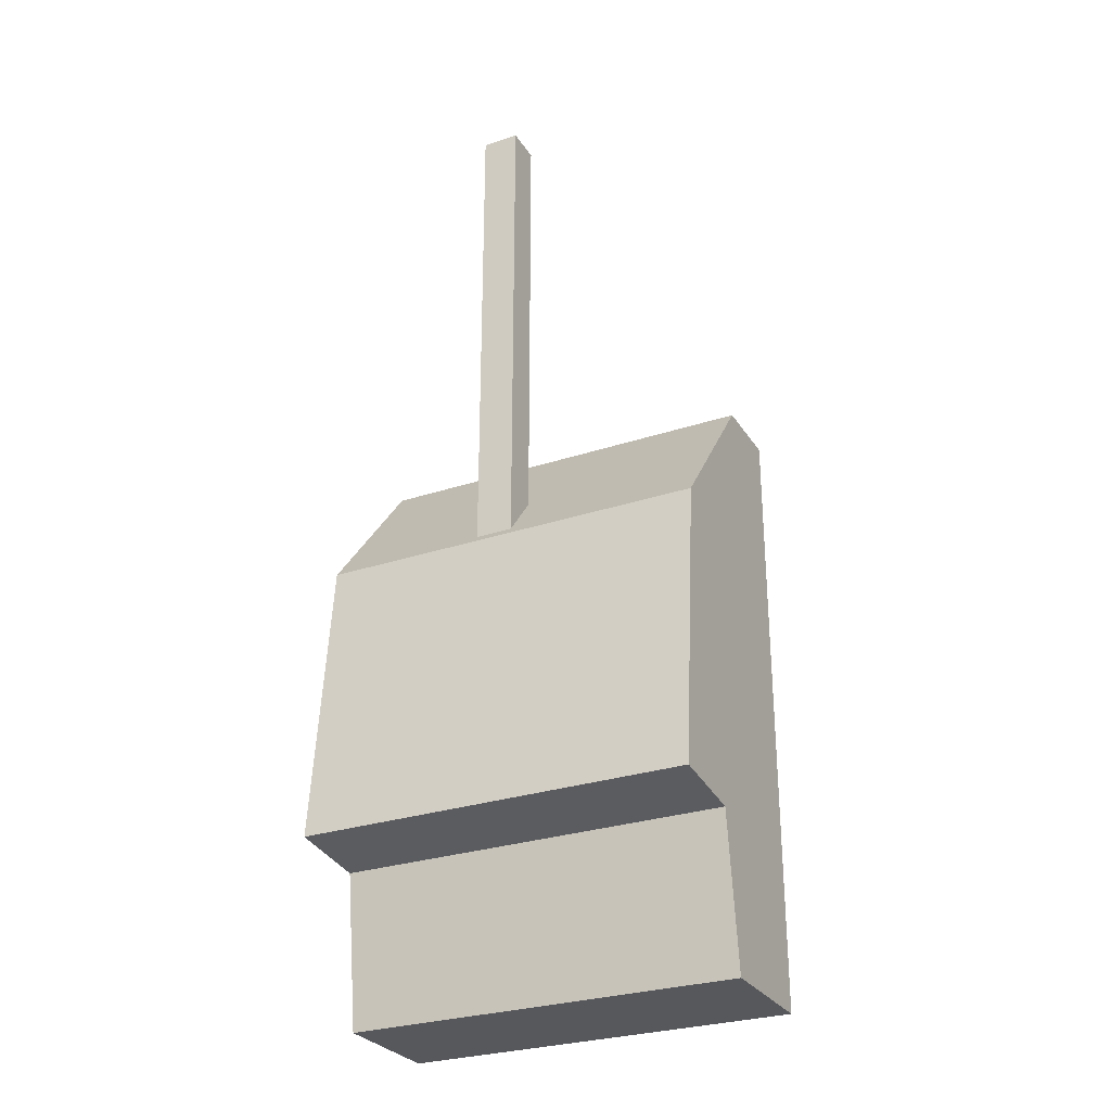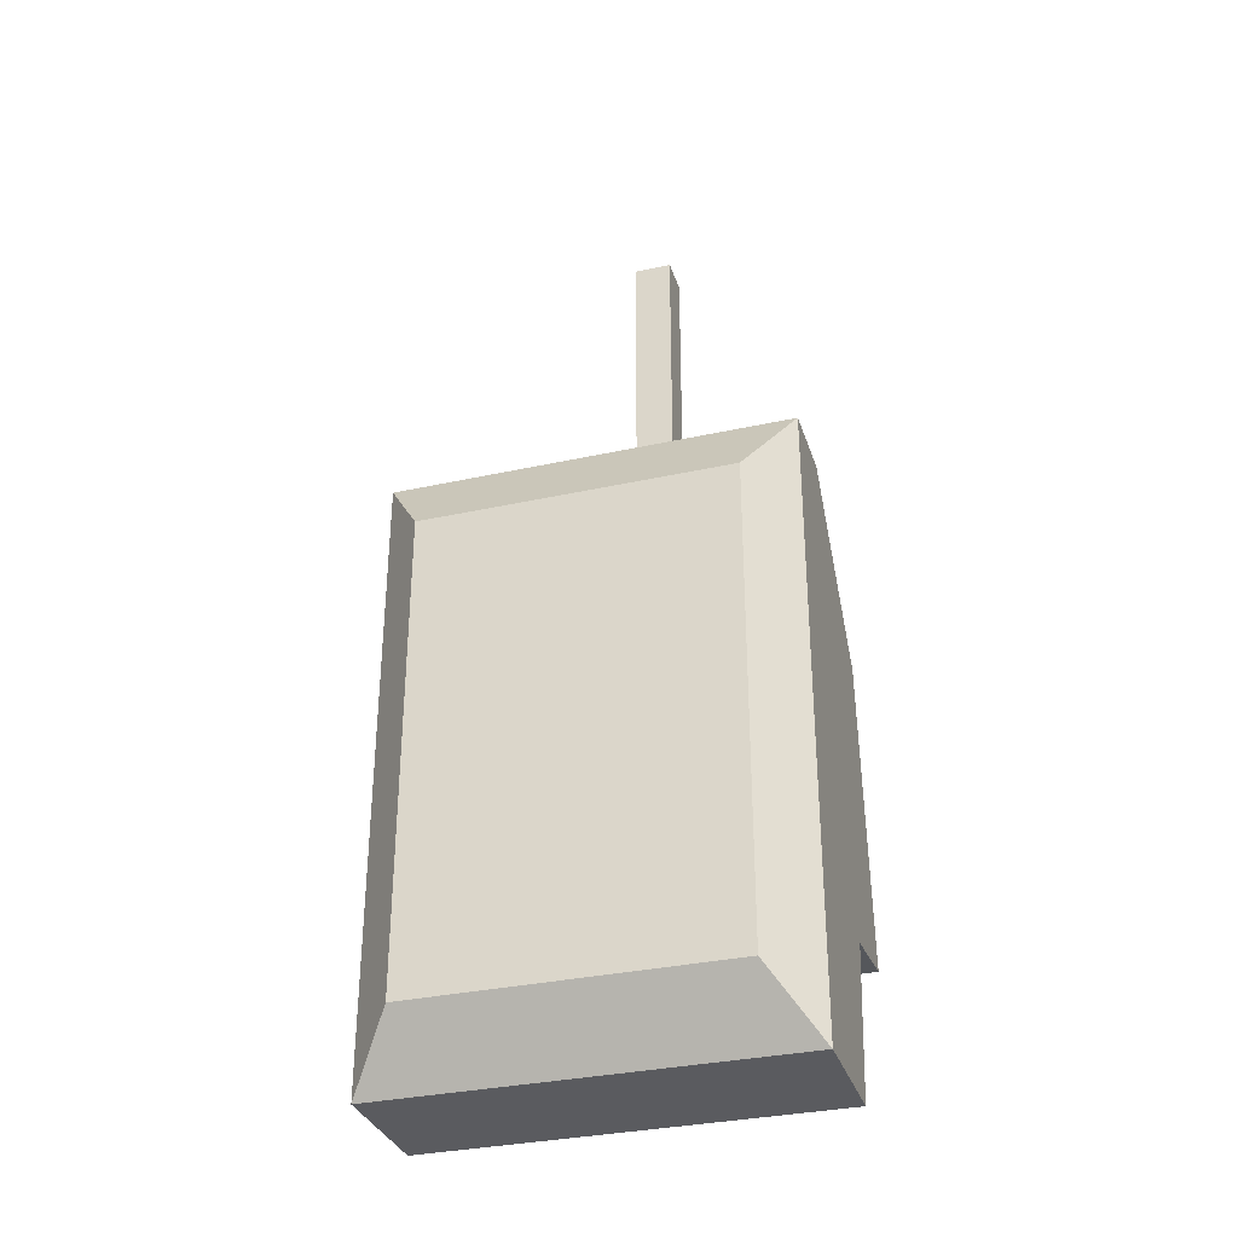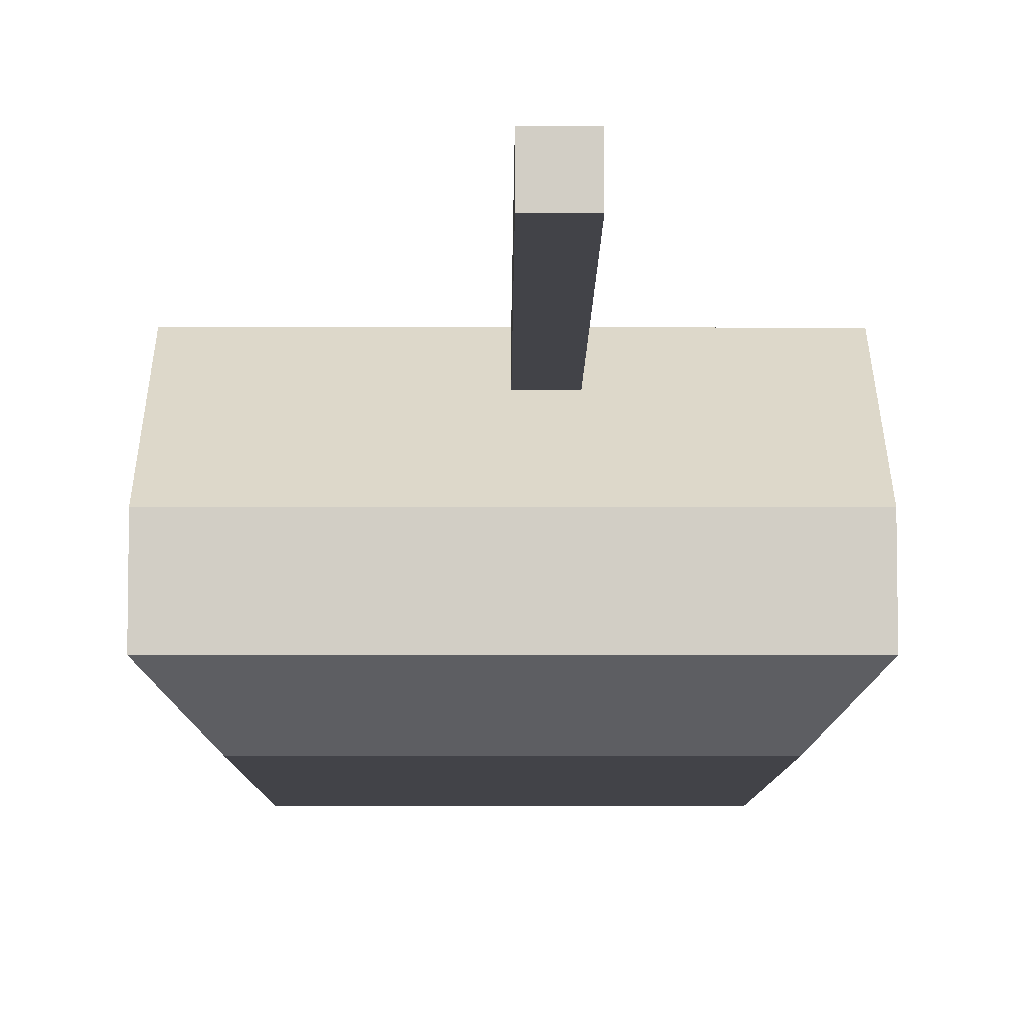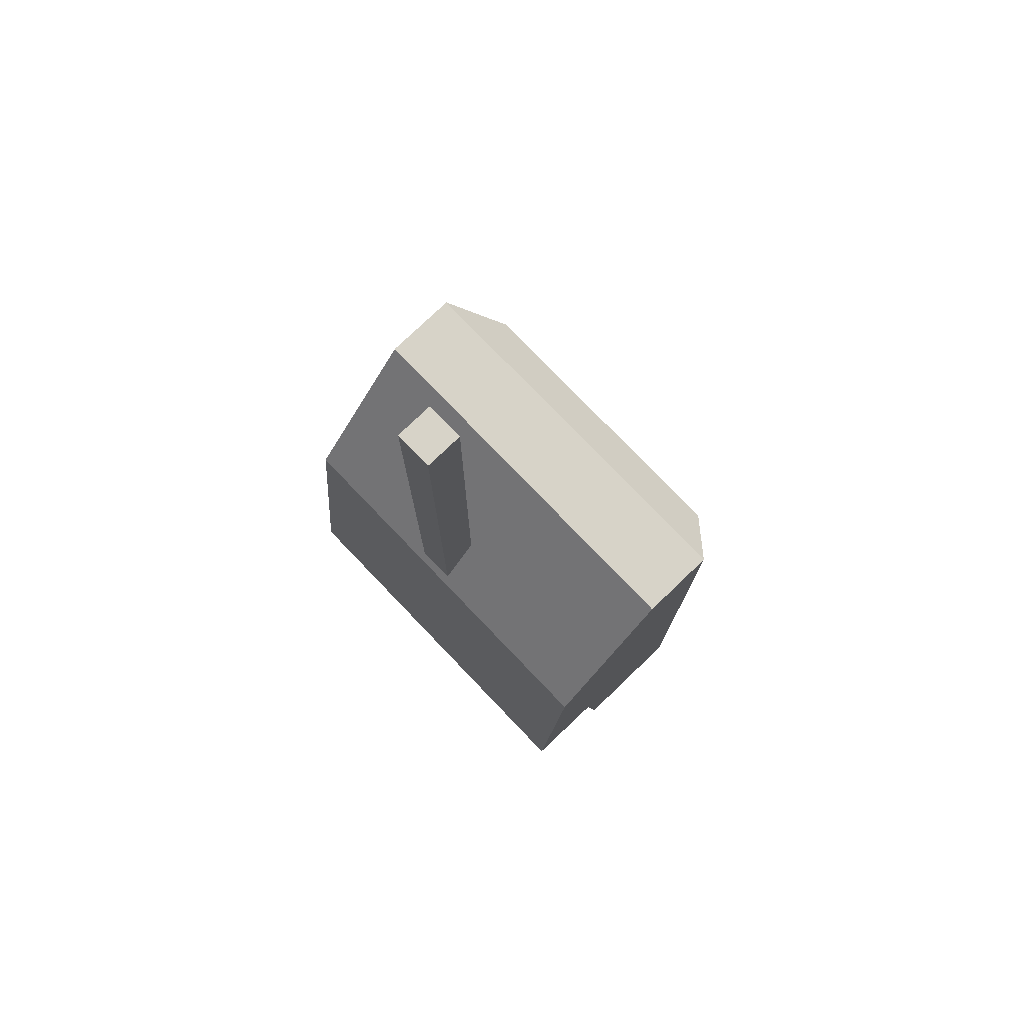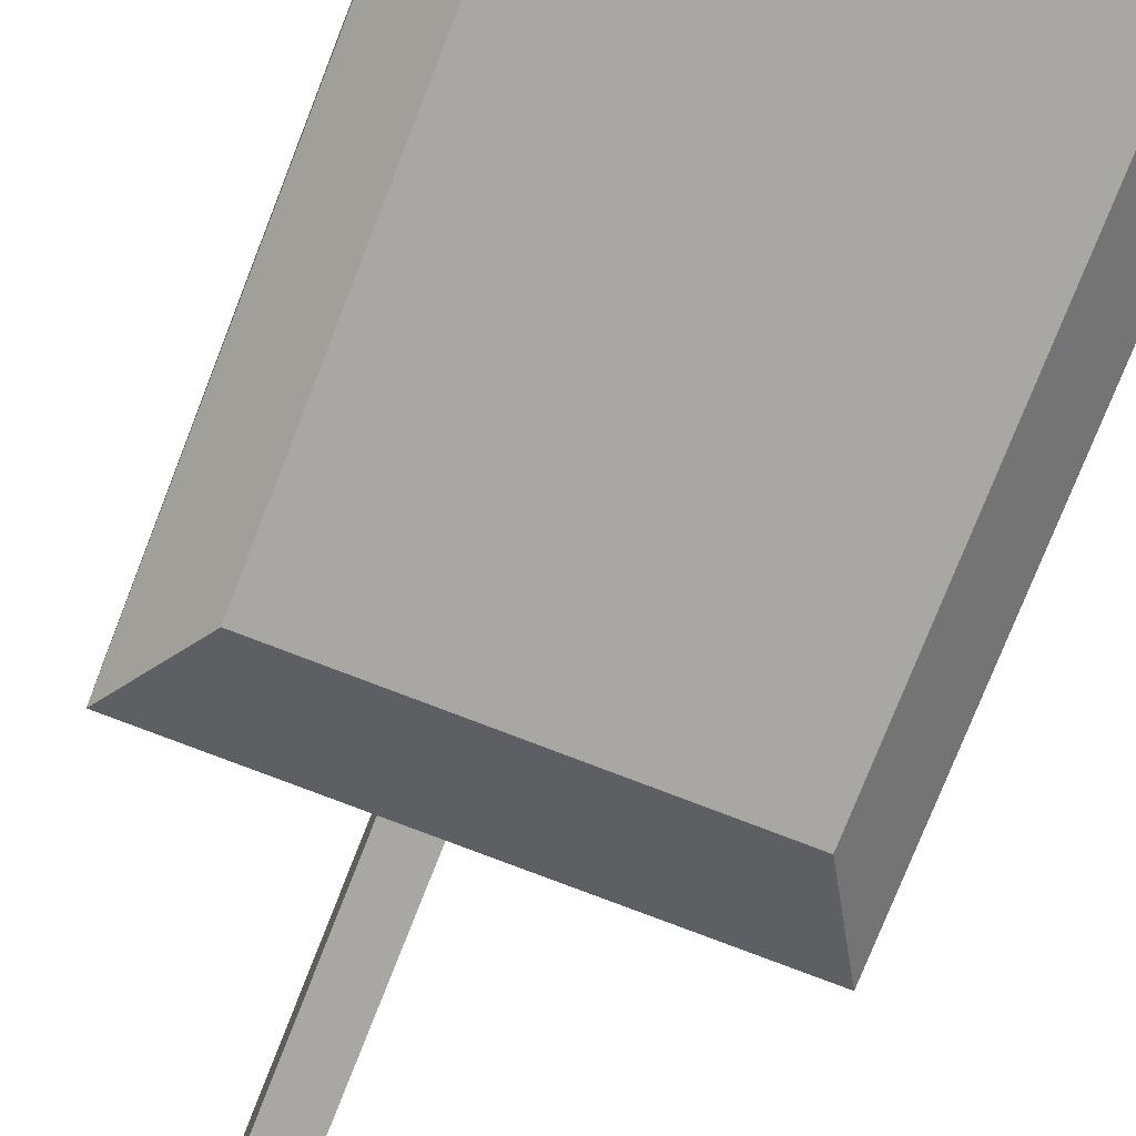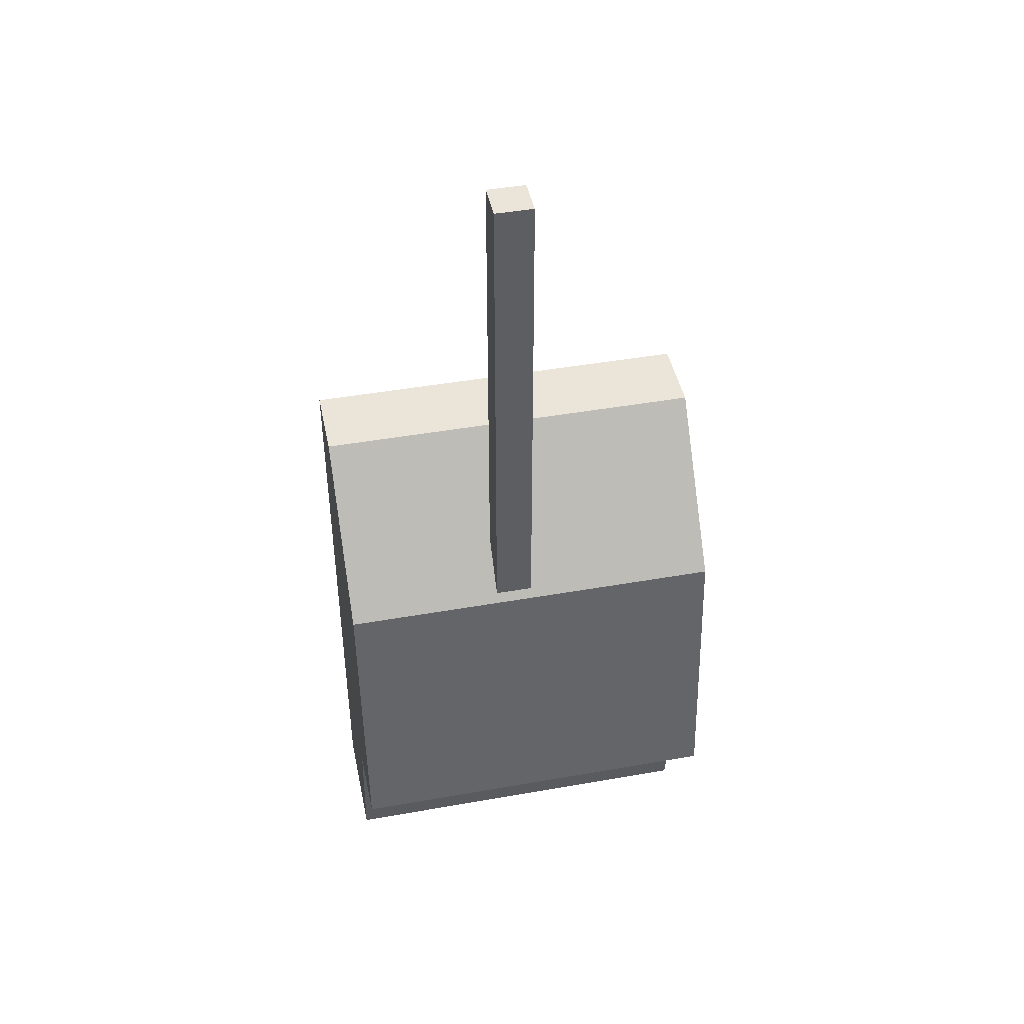
<metadata>
{"format":"obj","ext":"obj","renderer":"f3d","projection":"perspective","resolution":1024,"background":"white","views":[{"elev":-28.8,"azim":-153.6,"up":"+Z"},{"elev":-33.2,"azim":16.9,"up":"+Z"},{"elev":-7.6,"azim":-0.2,"up":"+Y"},{"elev":77.1,"azim":-133.8,"up":"+Z"},{"elev":-74.6,"azim":158.7,"up":"+Y"},{"elev":44.8,"azim":168.4,"up":"+Z"}]}
</metadata>
<code>
o Cube.001
v -0.000484 0.2027 0.7014
v -0.000484 0.2412 0.7014
v -0.000484 0.2027 0.06746
v -0.000484 0.2412 0.06746
v 0.038 0.2027 0.7014
v 0.038 0.2412 0.7014
v 0.038 0.2027 0.06746
v 0.038 0.2412 0.06746
v -0.1547 -6.3e-05 0.2601
v -0.2 0.1248 0.3362
v -0.1547 -6.3e-05 -0.2176
v -0.2 0.173 -0.2813
v 0.1547 -6.3e-05 0.2601
v 0.2 0.1248 0.3362
v 0.1547 -6.3e-05 -0.2176
v 0.2 0.173 -0.2813
v -0.2 0.248 0.1819
v -0.2 0.2778 -0.1173
v -0.2 0.1936 -0.1269
v -0.1547 -6.3e-05 -0.09817
v -0.1547 -6.3e-05 0.02365
v -0.1547 -6.3e-05 0.1407
v 0.2 0.1936 -0.1269
v 0.2 0.2778 -0.1173
v 0.2 0.248 0.1819
v 0.1547 -6.3e-05 0.1407
v 0.1547 -6.3e-05 0.02365
v 0.1547 -6.3e-05 -0.09817
v -0.2 0.04721 0.3362
v -0.2 0.04721 -0.2813
v 0.2 0.04721 -0.2813
v 0.2 0.04721 0.3362
v 0.2 0.04721 -0.1269
v 0.2 0.04721 0.0255
v 0.2 0.04721 0.1819
v -0.2 0.04721 0.1819
v -0.2 0.04721 0.0255
v -0.2 0.04721 -0.1269
v -0.2 0.2629 0.03229
v 0.2 0.2629 0.03229
f 4 1 2
f 8 3 4
f 6 7 8
f 2 5 6
f 3 5 1
f 8 2 6
f 38 11 20
f 31 11 30
f 35 13 26
f 29 13 32
f 11 28 20
f 16 19 23
f 25 10 14
f 24 39 40
f 23 18 24
f 22 13 9
f 40 34 23
f 20 27 21
f 33 15 31
f 34 28 33
f 21 26 22
f 36 9 29
f 34 26 27
f 37 20 21
f 10 36 29
f 25 34 40
f 16 33 31
f 10 32 14
f 14 35 25
f 16 30 12
f 12 38 19
f 19 38 37
f 17 37 36
f 40 17 25
f 37 22 36
f 4 3 1
f 8 7 3
f 6 5 7
f 2 1 5
f 3 7 5
f 8 4 2
f 38 30 11
f 31 15 11
f 35 32 13
f 29 9 13
f 11 15 28
f 16 12 19
f 25 17 10
f 24 18 39
f 23 19 18
f 22 26 13
f 33 23 34
f 24 40 23
f 20 28 27
f 33 28 15
f 34 27 28
f 21 27 26
f 36 22 9
f 34 35 26
f 37 38 20
f 10 17 36
f 25 35 34
f 16 23 33
f 10 29 32
f 14 32 35
f 16 31 30
f 12 30 38
f 37 39 19
f 18 19 39
f 17 39 37
f 40 39 17
f 37 21 22

</code>
